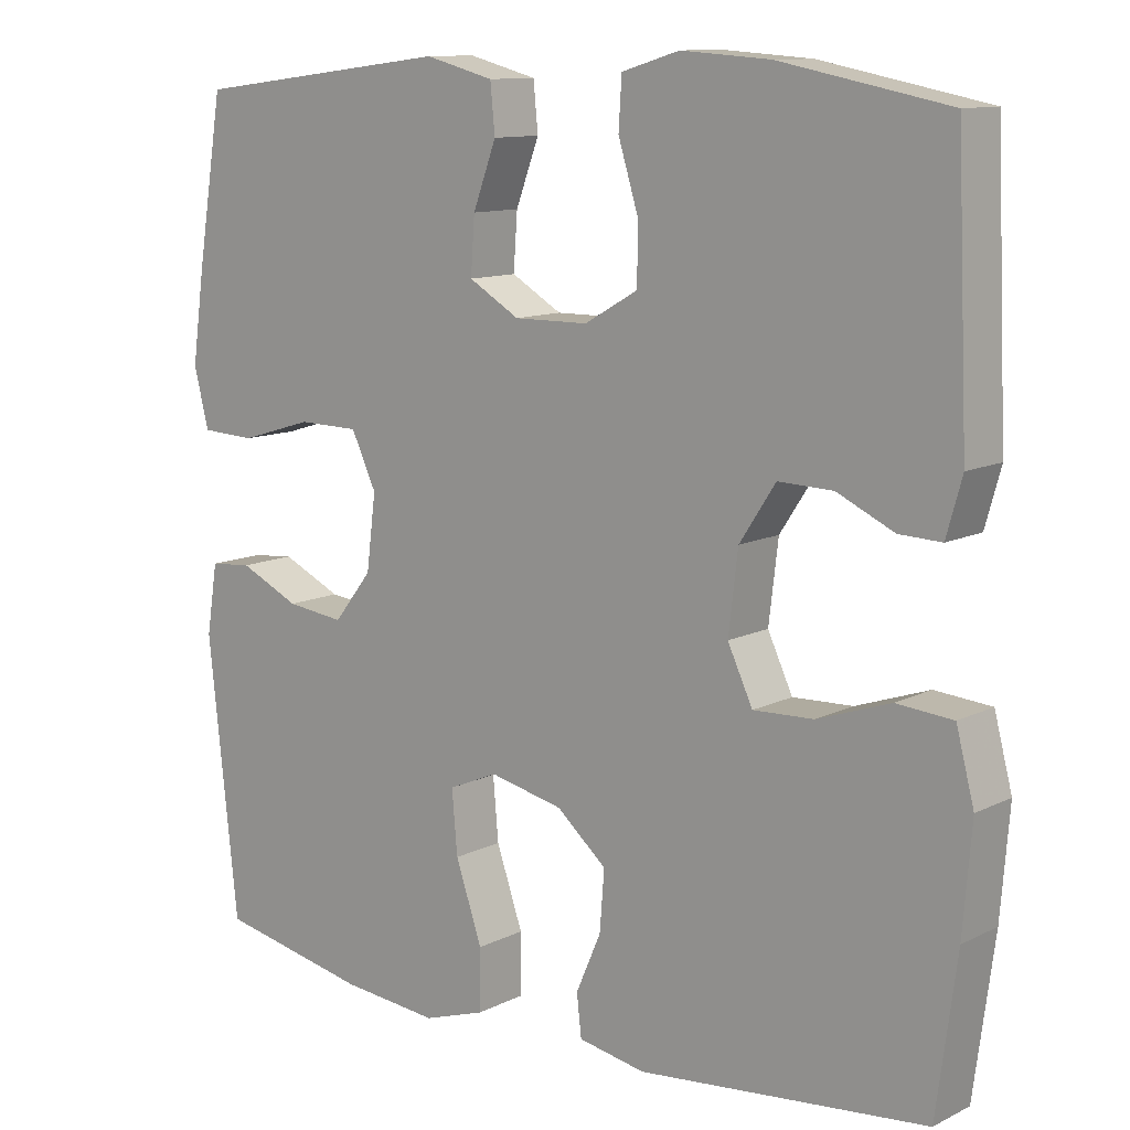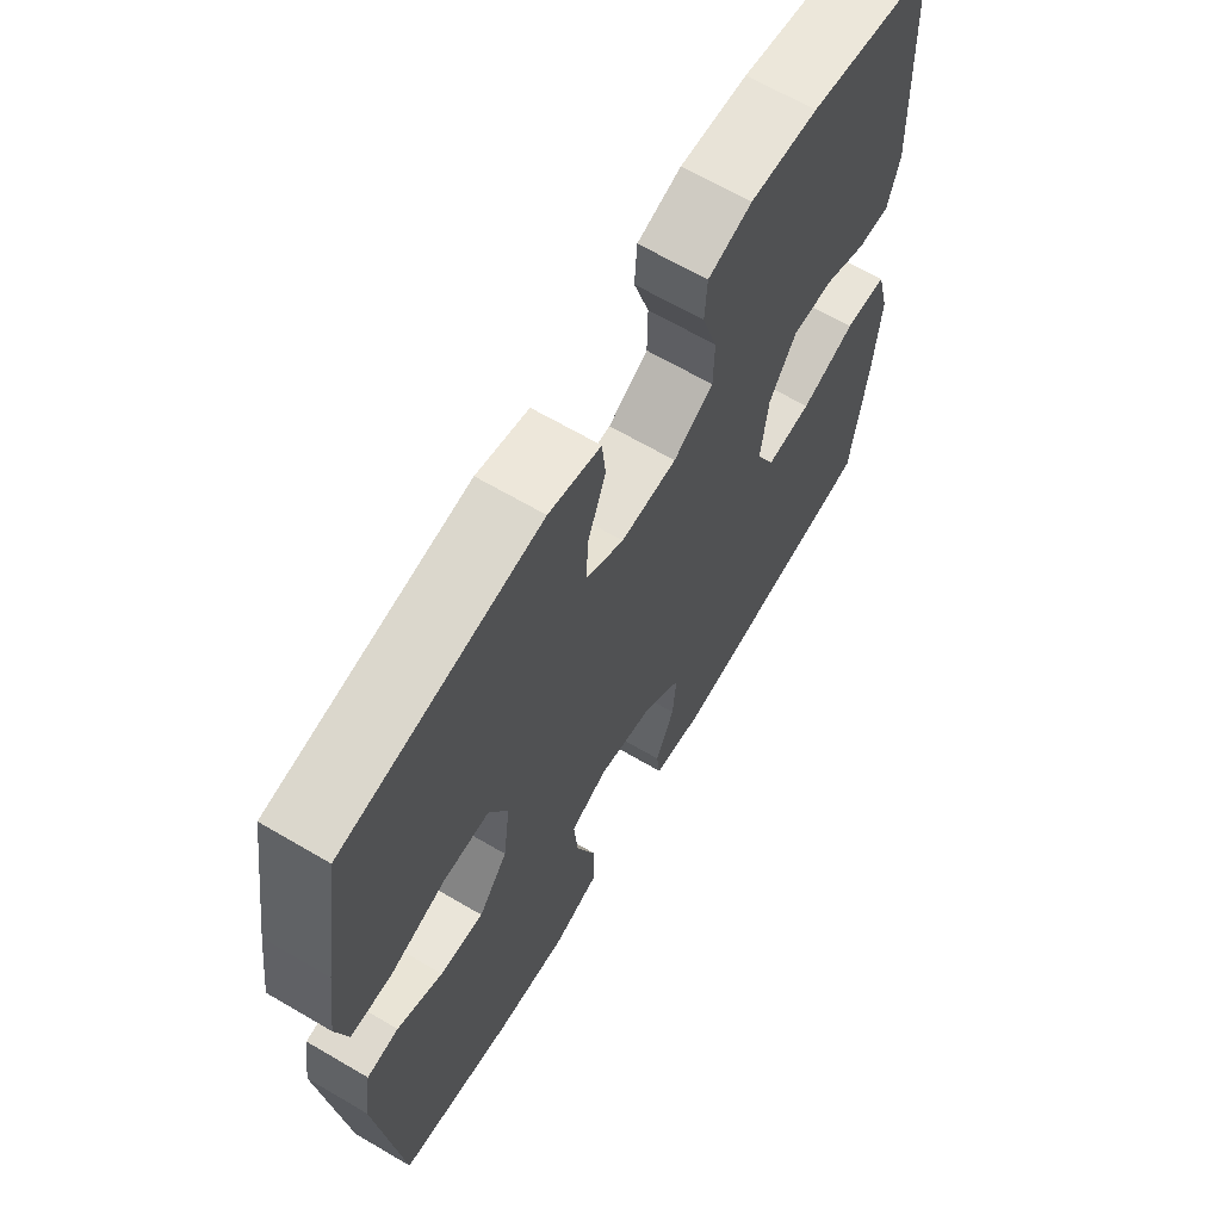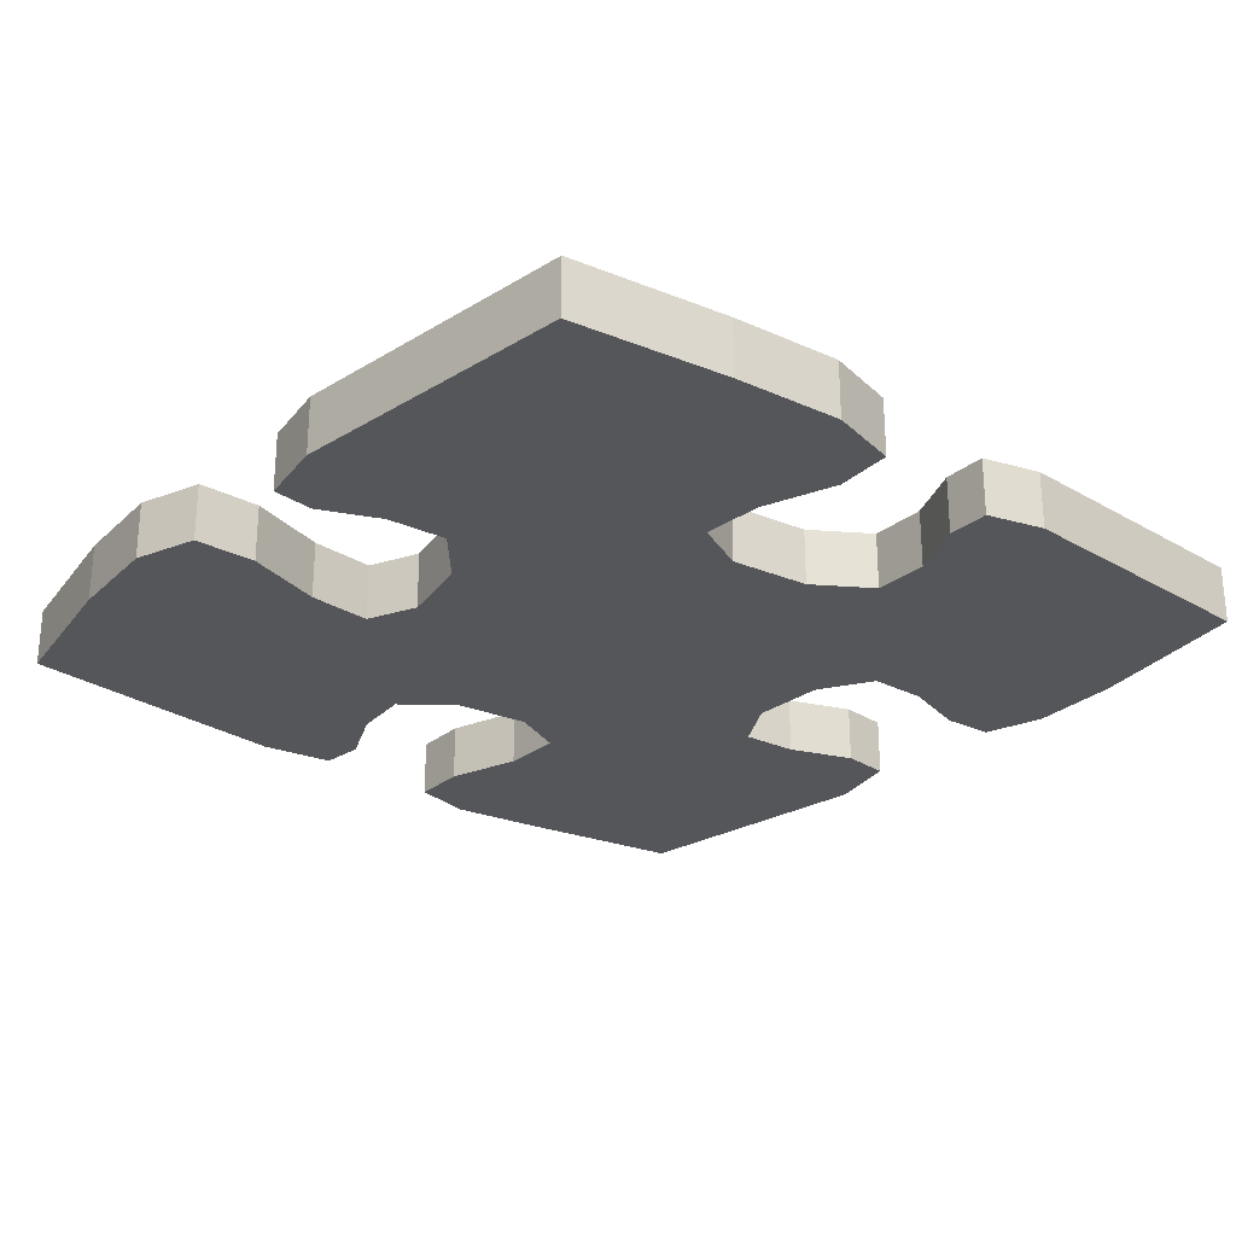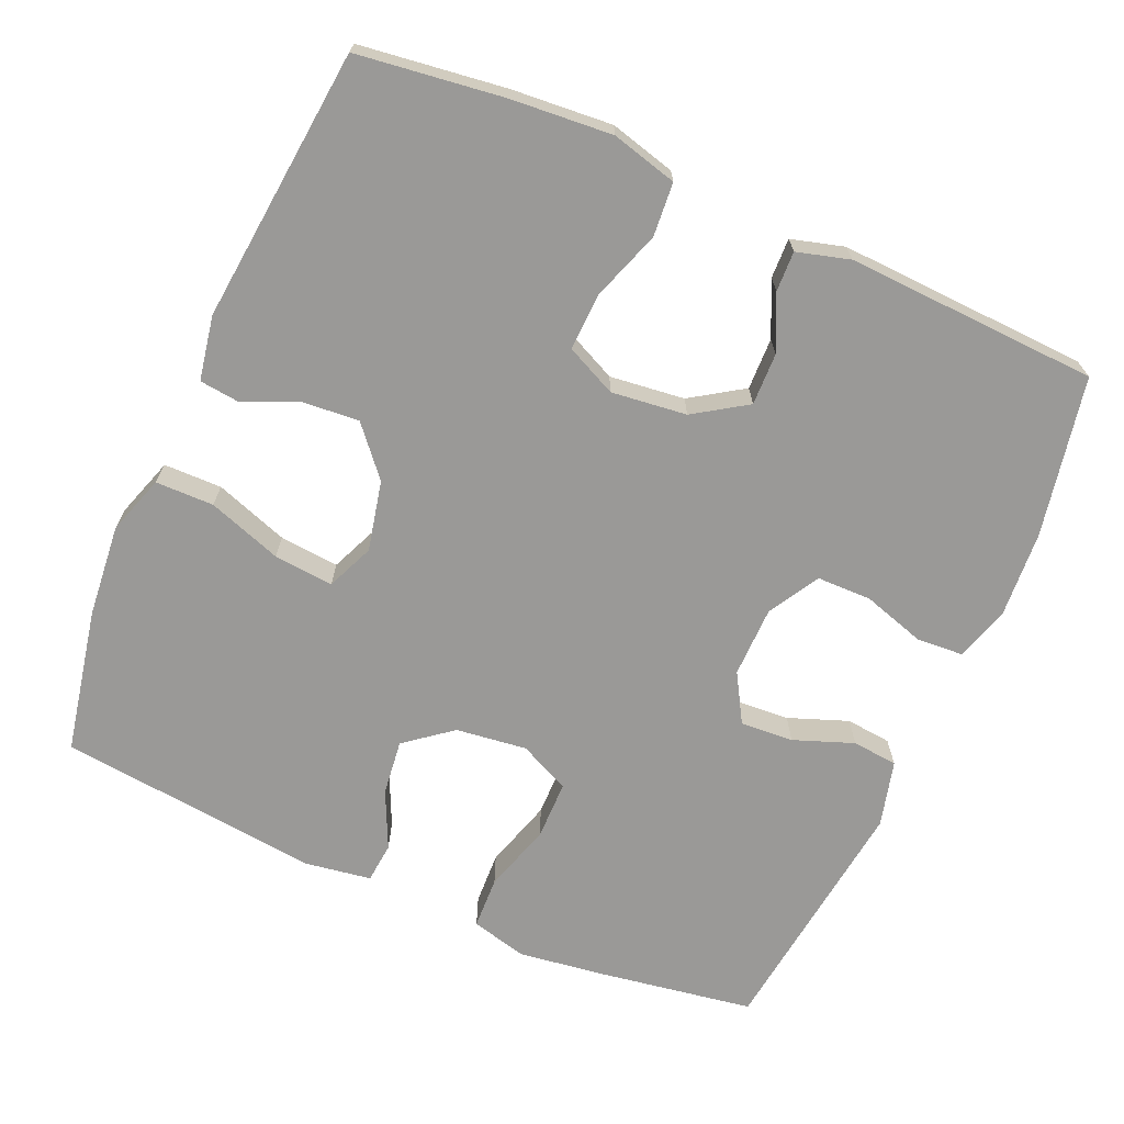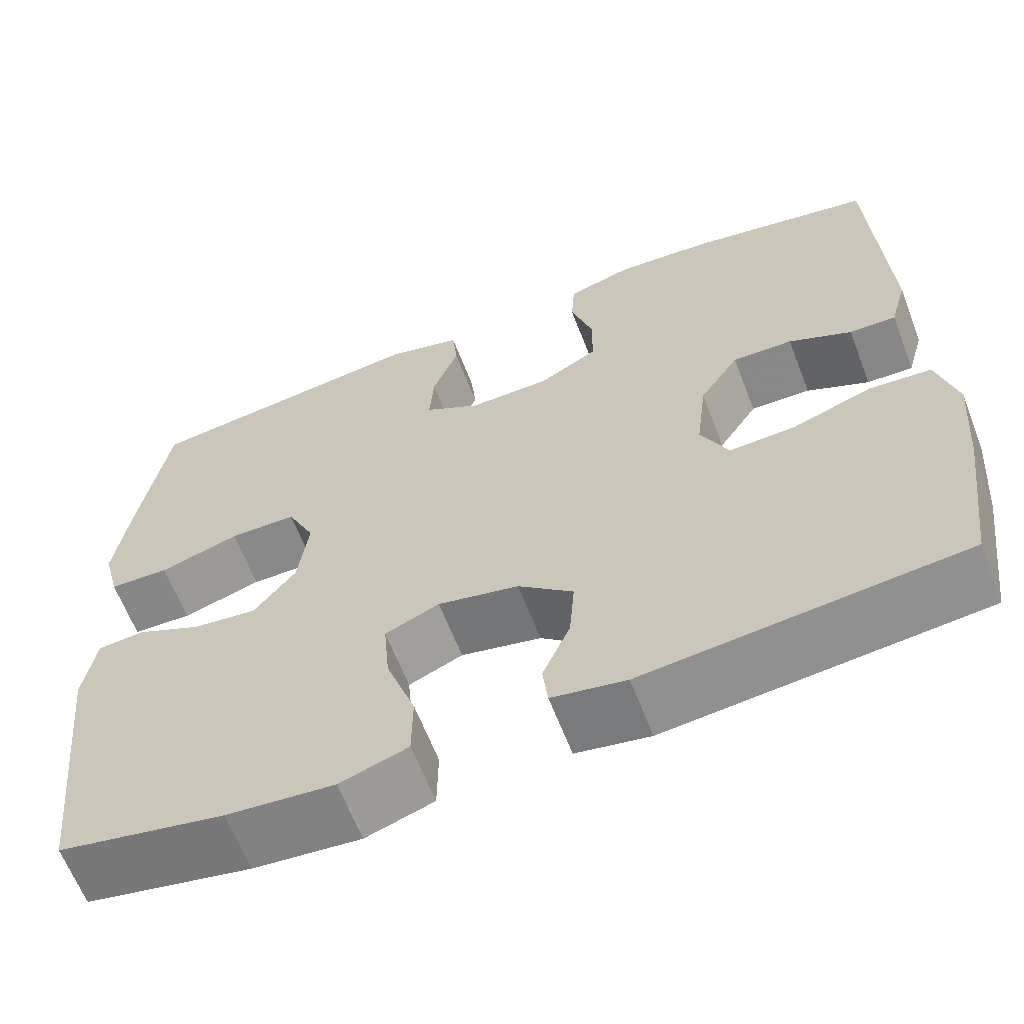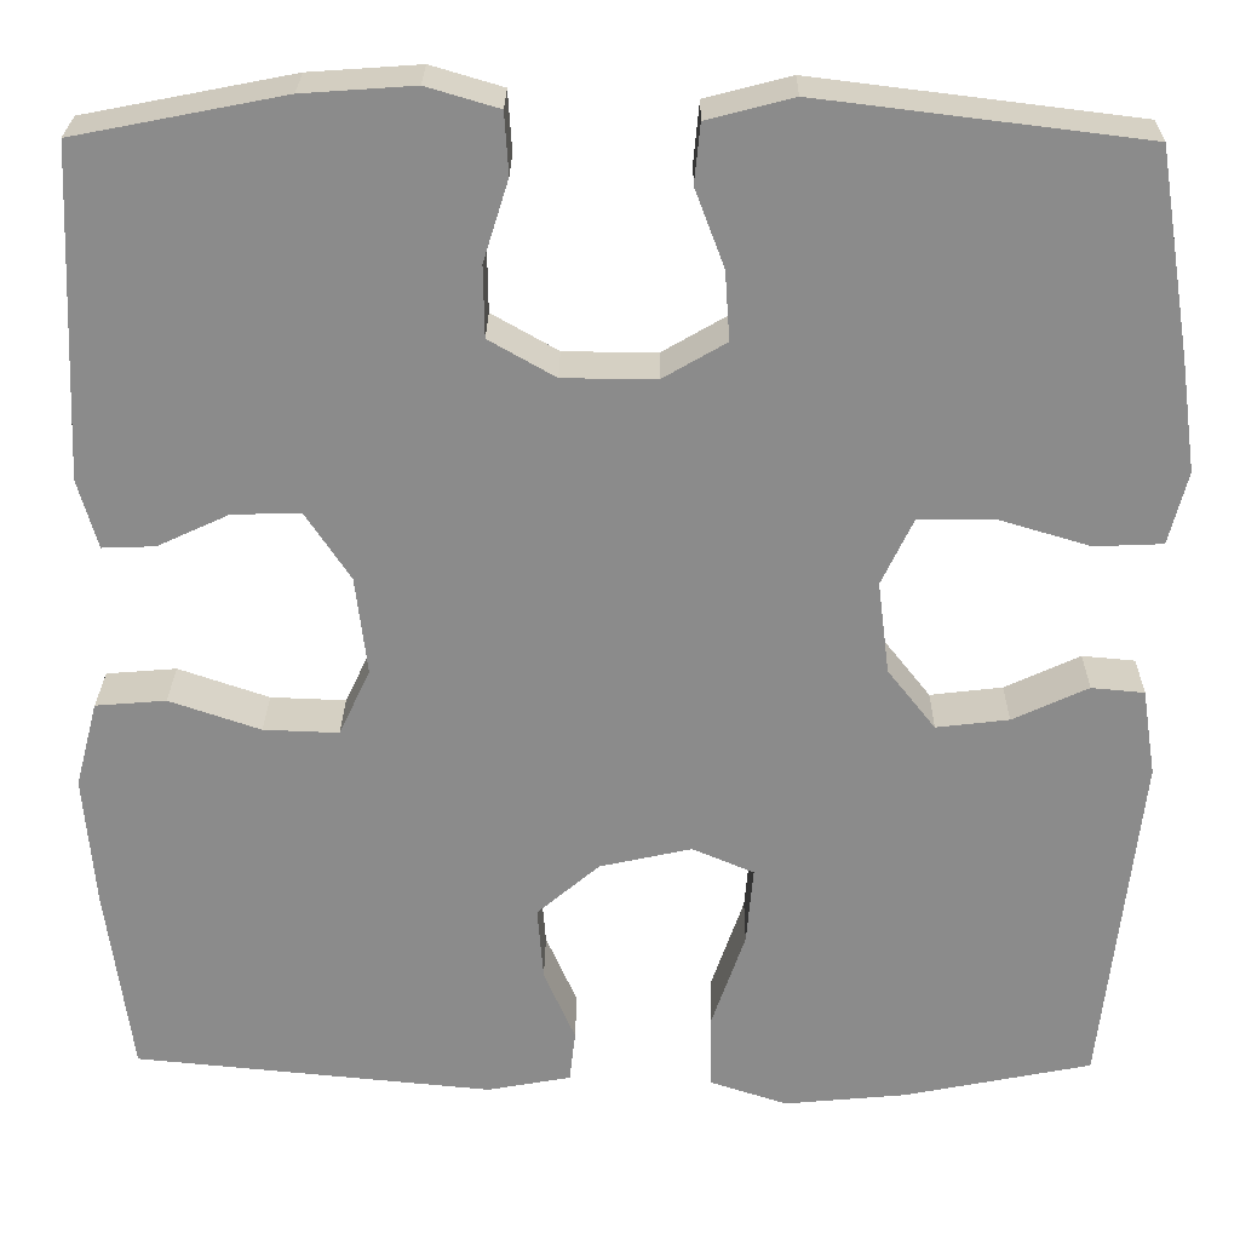
<metadata>
{"format":"obj","ext":"obj","renderer":"f3d","projection":"perspective","resolution":1024,"background":"white","views":[{"elev":11.3,"azim":-140.0,"up":"+Z"},{"elev":65.9,"azim":120.5,"up":"+Z"},{"elev":-26.0,"azim":-130.3,"up":"+Y"},{"elev":-69.0,"azim":-113.7,"up":"+Y"},{"elev":-63.4,"azim":-158.9,"up":"+Z"},{"elev":26.0,"azim":0.7,"up":"+Z"}]}
</metadata>
<code>
v 0.5 0.07 -0.5
v 0.307 0.07 -0.539
v 0.182 0.07 -0.551
v 0.103 0.07 -0.525
v 0.102 0.07 -0.447
v 0.136 0.07 -0.348
v 0.143 0.07 -0.268
v 0.08 0.07 -0.241
v -0.014 0.07 -0.262
v -0.078 0.07 -0.317
v -0.072 0.07 -0.393
v -0.04 0.07 -0.467
v -0.046 0.07 -0.52
v -0.132 0.07 -0.536
v -0.5 0.07 -0.5
v -0.526 0.07 -0.304
v -0.537 0.07 -0.169
v -0.514 0.07 -0.081
v -0.442 0.07 -0.075
v -0.349 0.07 -0.107
v -0.272 0.07 -0.11
v -0.24 0.07 -0.042
v -0.252 0.07 0.059
v -0.298 0.07 0.129
v -0.368 0.07 0.127
v -0.441 0.07 0.093
v -0.495 0.07 0.091
v -0.515 0.07 0.162
v -0.5 0.07 0.5
v -0.286 0.07 0.542
v -0.172 0.07 0.55
v -0.098 0.07 0.528
v -0.094 0.07 0.465
v -0.12 0.07 0.381
v -0.119 0.07 0.308
v -0.051 0.07 0.269
v 0.044 0.07 0.268
v 0.109 0.07 0.306
v 0.104 0.07 0.377
v 0.074 0.07 0.457
v 0.08 0.07 0.518
v 0.168 0.07 0.541
v 0.5 0.07 0.5
v 0.534 0.07 0.291
v 0.55 0.07 0.176
v 0.531 0.07 0.101
v 0.461 0.07 0.098
v 0.368 0.07 0.126
v 0.29 0.07 0.125
v 0.258 0.07 0.057
v 0.27 0.07 -0.038
v 0.319 0.07 -0.1
v 0.393 0.07 -0.091
v 0.47 0.07 -0.055
v 0.524 0.07 -0.06
v 0.538 0.07 -0.149
v 0.5 0 -0.5
v 0.307 0 -0.539
v 0.182 0 -0.551
v 0.103 0 -0.525
v 0.102 0 -0.447
v 0.136 0 -0.348
v 0.143 0 -0.268
v 0.08 0 -0.241
v -0.014 0 -0.262
v -0.078 0 -0.317
v -0.072 0 -0.393
v -0.04 0 -0.467
v -0.046 0 -0.52
v -0.132 0 -0.536
v -0.5 0 -0.5
v -0.526 0 -0.304
v -0.537 0 -0.169
v -0.514 0 -0.081
v -0.442 0 -0.075
v -0.349 0 -0.107
v -0.272 0 -0.11
v -0.24 0 -0.042
v -0.252 0 0.059
v -0.298 0 0.129
v -0.368 0 0.127
v -0.441 0 0.093
v -0.495 0 0.091
v -0.515 0 0.162
v -0.5 0 0.5
v -0.286 0 0.542
v -0.172 0 0.55
v -0.098 0 0.528
v -0.094 0 0.465
v -0.12 0 0.381
v -0.119 0 0.308
v -0.051 0 0.269
v 0.044 0 0.268
v 0.109 0 0.306
v 0.104 0 0.377
v 0.074 0 0.457
v 0.08 0 0.518
v 0.168 0 0.541
v 0.5 0 0.5
v 0.534 0 0.291
v 0.55 0 0.176
v 0.531 0 0.101
v 0.461 0 0.098
v 0.368 0 0.126
v 0.29 0 0.125
v 0.258 0 0.057
v 0.27 0 -0.038
v 0.319 0 -0.1
v 0.393 0 -0.091
v 0.47 0 -0.055
v 0.524 0 -0.06
v 0.538 0 -0.149
f 4 5 6
f 3 4 6
f 2 3 6
f 1 2 6
f 56 1 6
f 55 56 6
f 54 55 6
f 53 54 6
f 52 53 6 7
f 51 52 7 8
f 50 51 8 9
f 49 50 9 10
f 46 47 48
f 45 46 48
f 44 45 48
f 43 44 48
f 42 43 48
f 41 42 48
f 40 41 48
f 39 40 48
f 38 39 48 49
f 37 38 49 10
f 32 33 34
f 31 32 34
f 30 31 34
f 29 30 34
f 28 29 34
f 27 28 34
f 26 27 34
f 25 26 34
f 24 25 34 35
f 23 24 35 36
f 18 19 20
f 17 18 20
f 16 17 20
f 15 16 20
f 14 15 20
f 13 14 20
f 12 13 20
f 11 12 20
f 10 11 20 21
f 36 37 10
f 23 36 10
f 22 23 10
f 10 21 22
f 62 61 60
f 62 60 59
f 62 59 58
f 62 58 57
f 62 57 112
f 62 112 111
f 62 111 110
f 62 110 109
f 63 62 109 108
f 64 63 108 107
f 65 64 107 106
f 66 65 106 105
f 104 103 102
f 104 102 101
f 104 101 100
f 104 100 99
f 104 99 98
f 104 98 97
f 104 97 96
f 104 96 95
f 105 104 95 94
f 66 105 94 93
f 90 89 88
f 90 88 87
f 90 87 86
f 90 86 85
f 90 85 84
f 90 84 83
f 90 83 82
f 90 82 81
f 91 90 81 80
f 92 91 80 79
f 76 75 74
f 76 74 73
f 76 73 72
f 76 72 71
f 76 71 70
f 76 70 69
f 76 69 68
f 76 68 67
f 77 76 67 66
f 66 93 92
f 66 92 79
f 66 79 78
f 78 77 66
f 1 57 58 2
f 2 58 59 3
f 3 59 60 4
f 4 60 61 5
f 5 61 62 6
f 6 62 63 7
f 7 63 64 8
f 8 64 65 9
f 9 65 66 10
f 10 66 67 11
f 11 67 68 12
f 12 68 69 13
f 13 69 70 14
f 14 70 71 15
f 15 71 72 16
f 16 72 73 17
f 17 73 74 18
f 18 74 75 19
f 19 75 76 20
f 20 76 77 21
f 21 77 78 22
f 22 78 79 23
f 23 79 80 24
f 24 80 81 25
f 25 81 82 26
f 26 82 83 27
f 27 83 84 28
f 28 84 85 29
f 29 85 86 30
f 30 86 87 31
f 31 87 88 32
f 32 88 89 33
f 33 89 90 34
f 34 90 91 35
f 35 91 92 36
f 36 92 93 37
f 37 93 94 38
f 38 94 95 39
f 39 95 96 40
f 40 96 97 41
f 41 97 98 42
f 42 98 99 43
f 43 99 100 44
f 44 100 101 45
f 45 101 102 46
f 46 102 103 47
f 47 103 104 48
f 48 104 105 49
f 49 105 106 50
f 50 106 107 51
f 51 107 108 52
f 52 108 109 53
f 53 109 110 54
f 54 110 111 55
f 55 111 112 56
f 56 112 57 1

</code>
